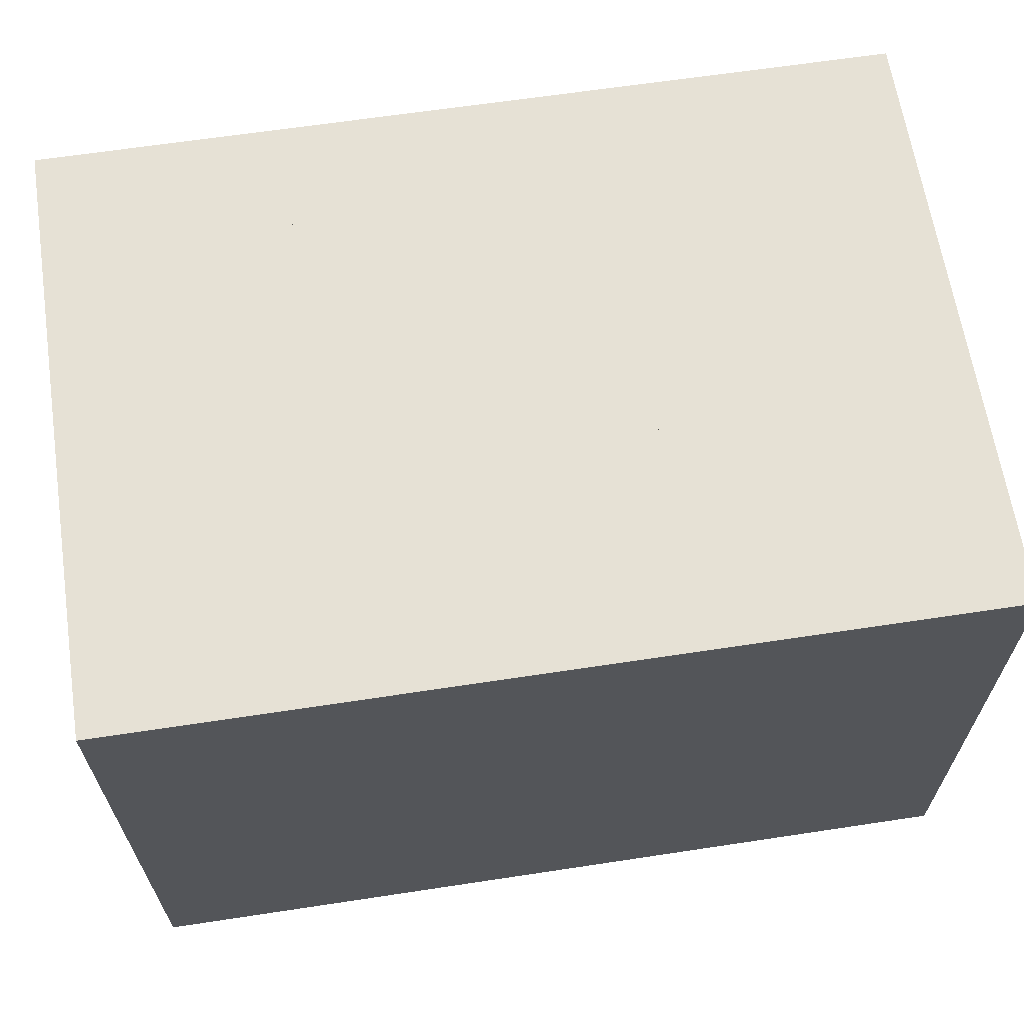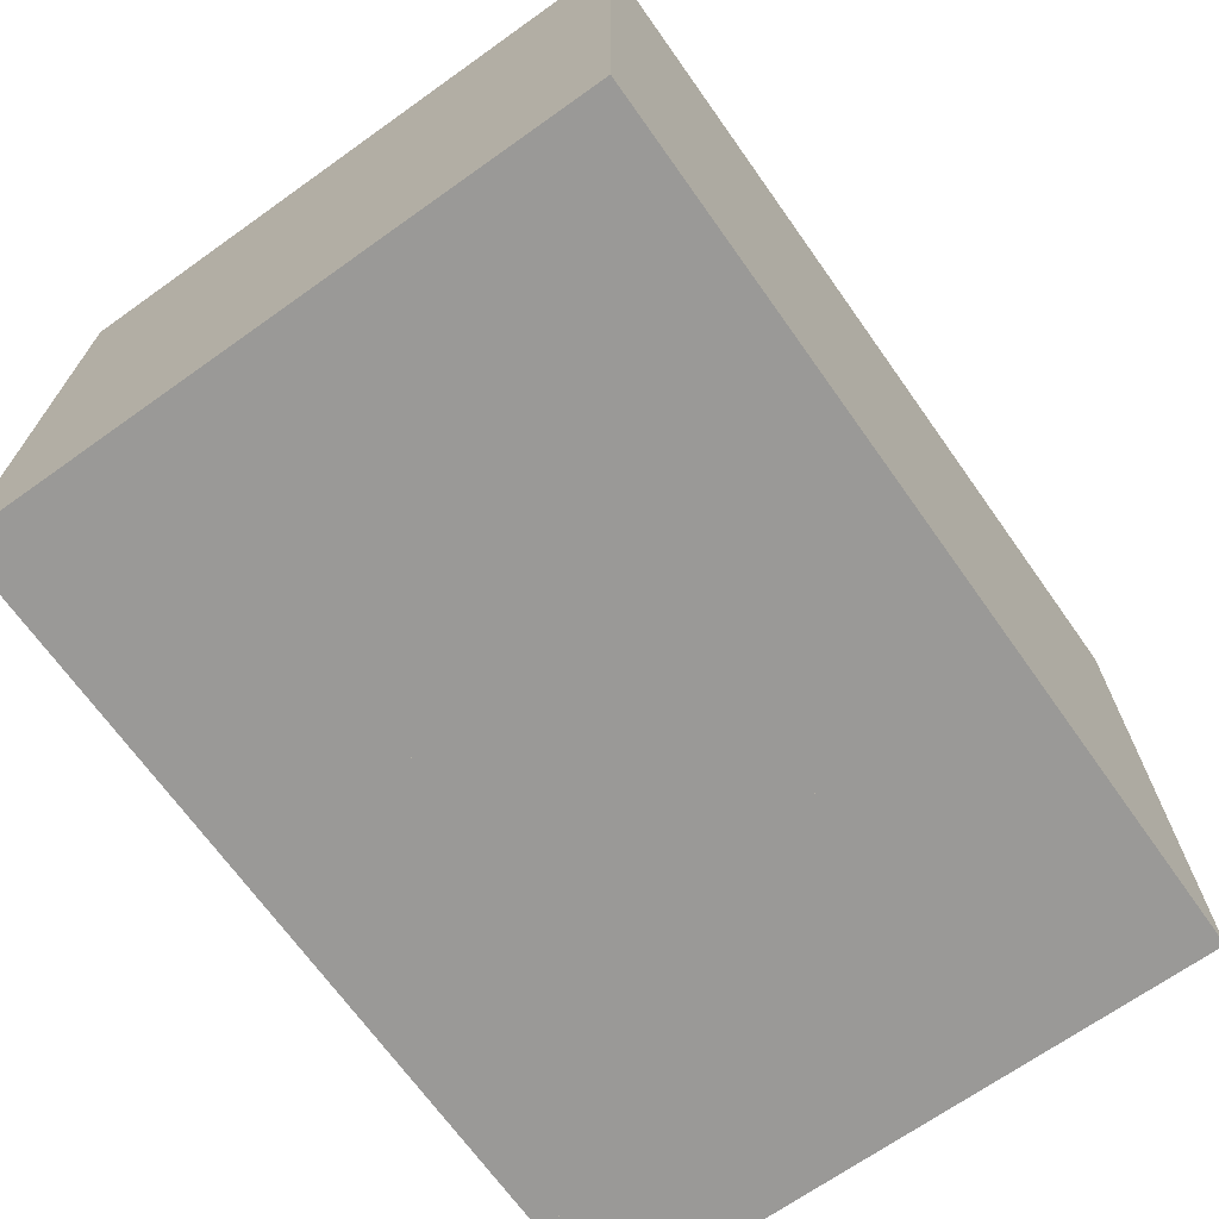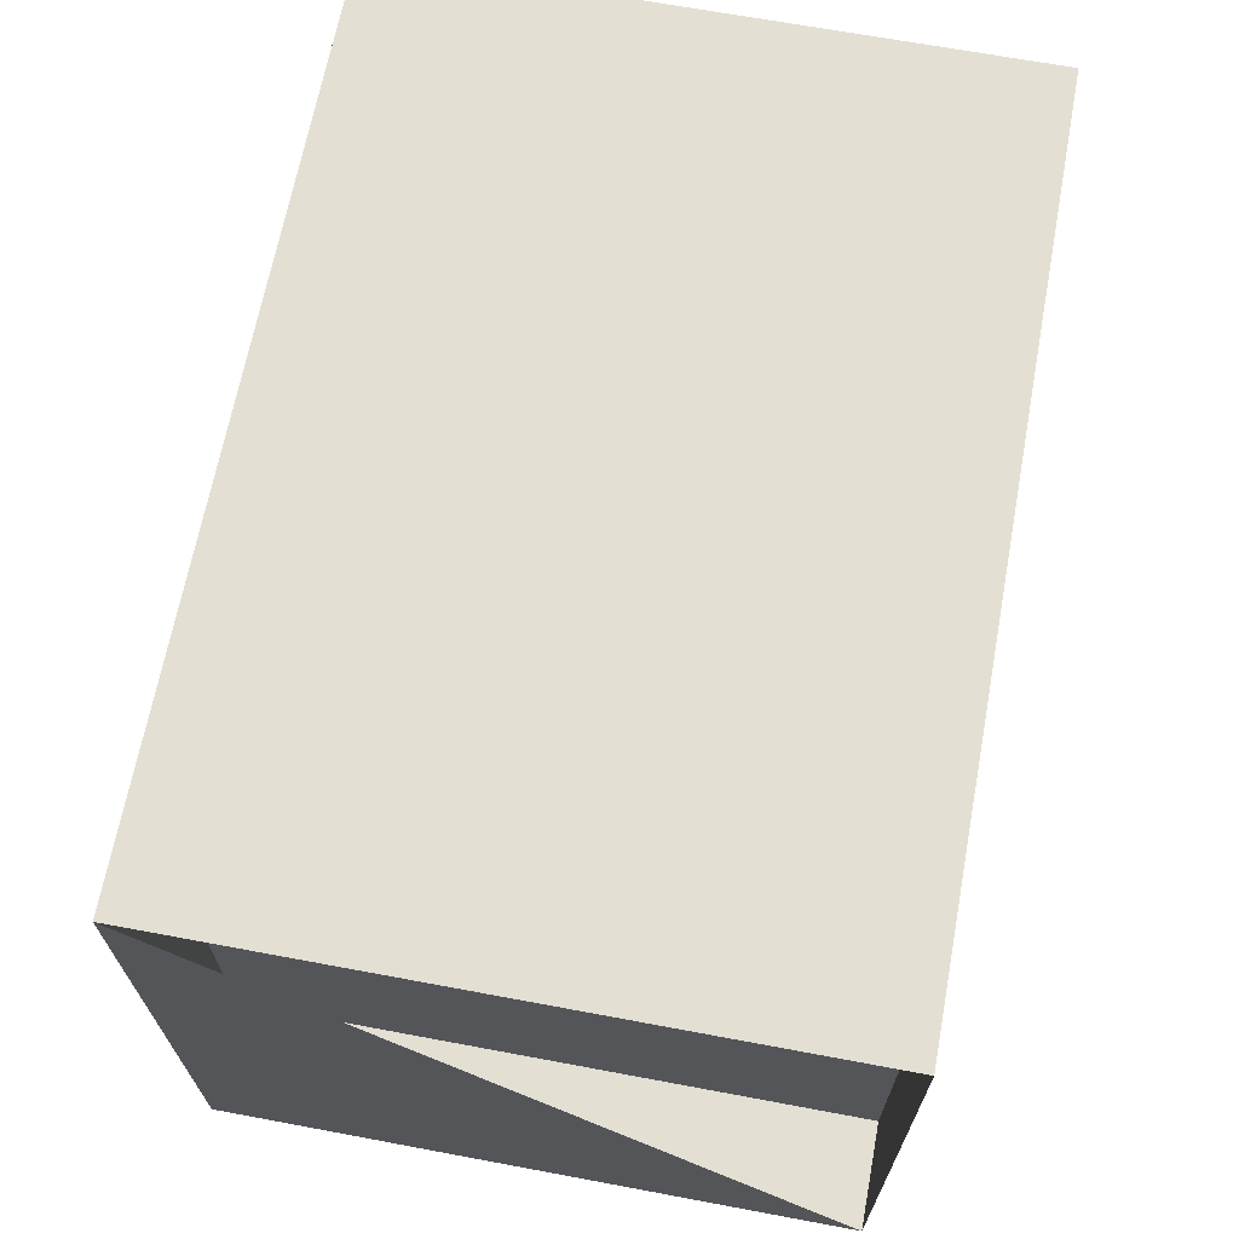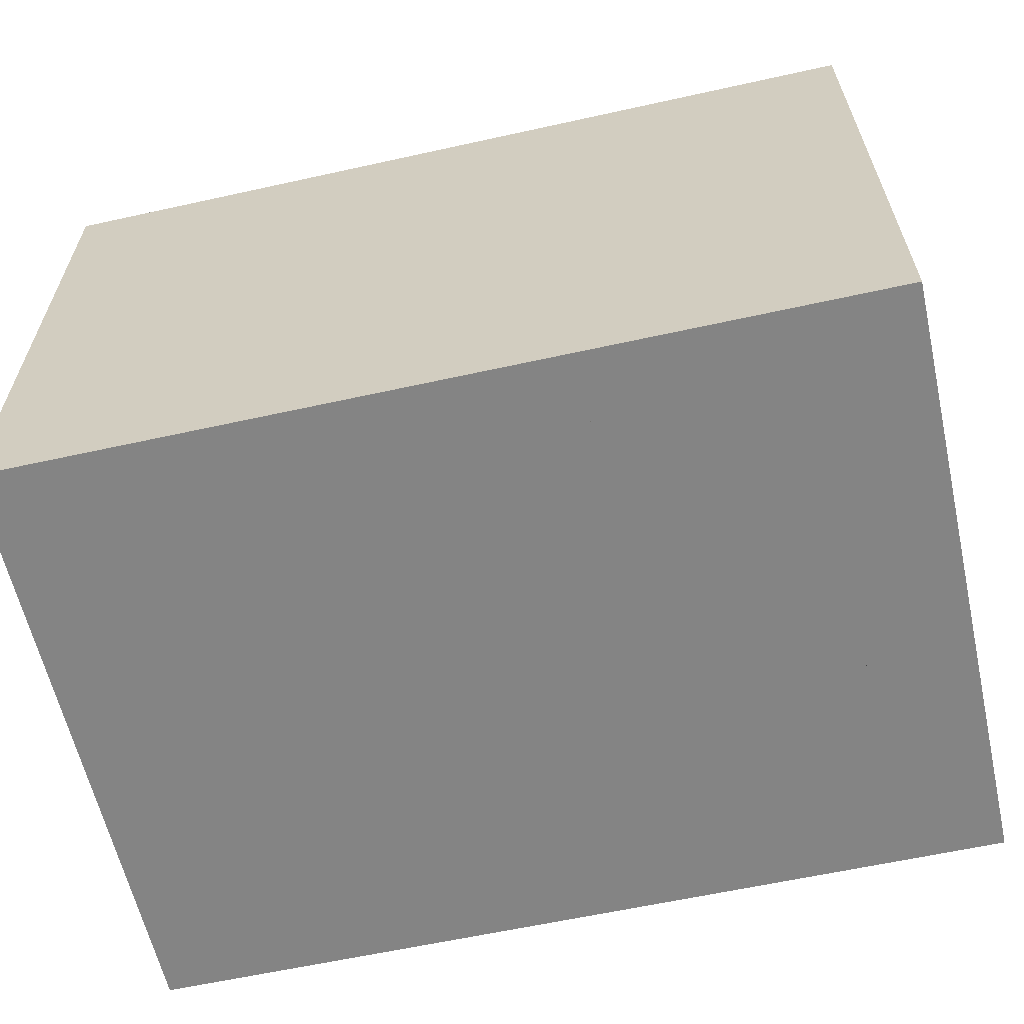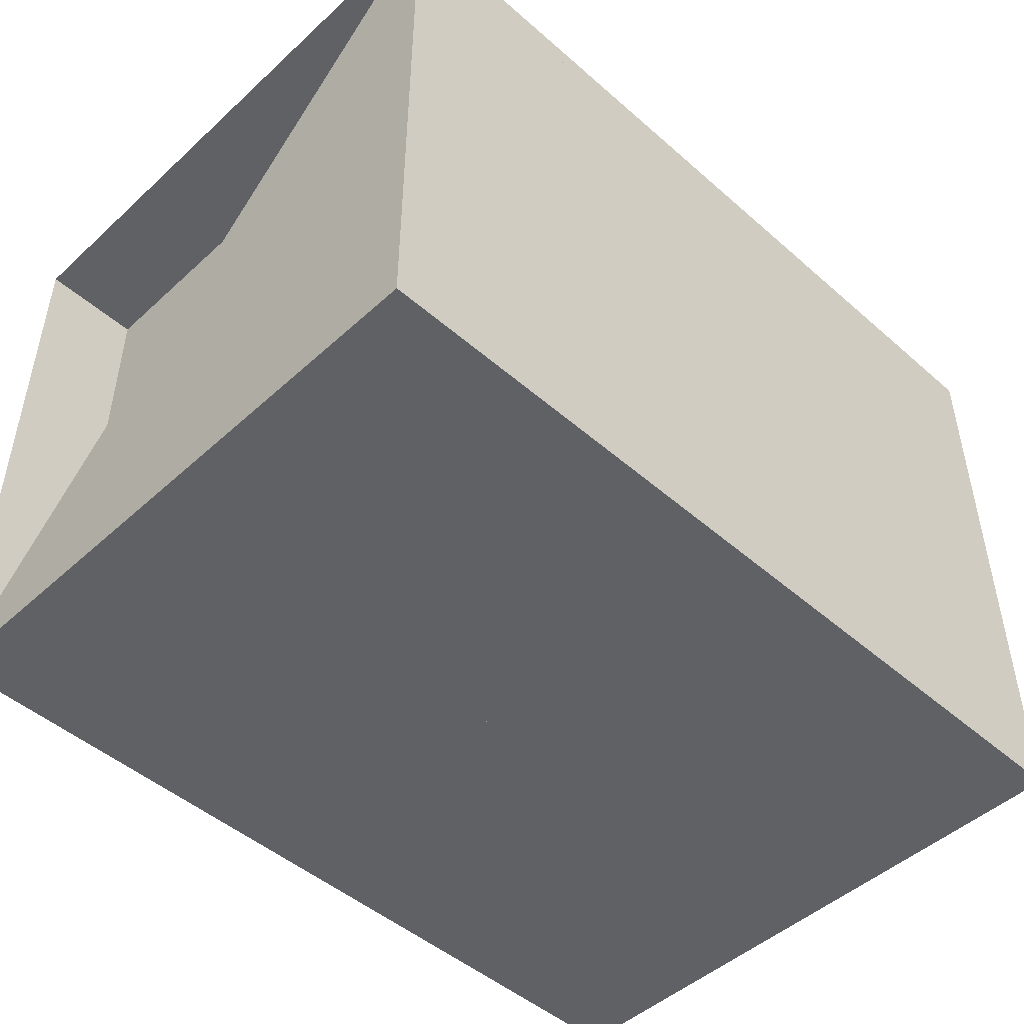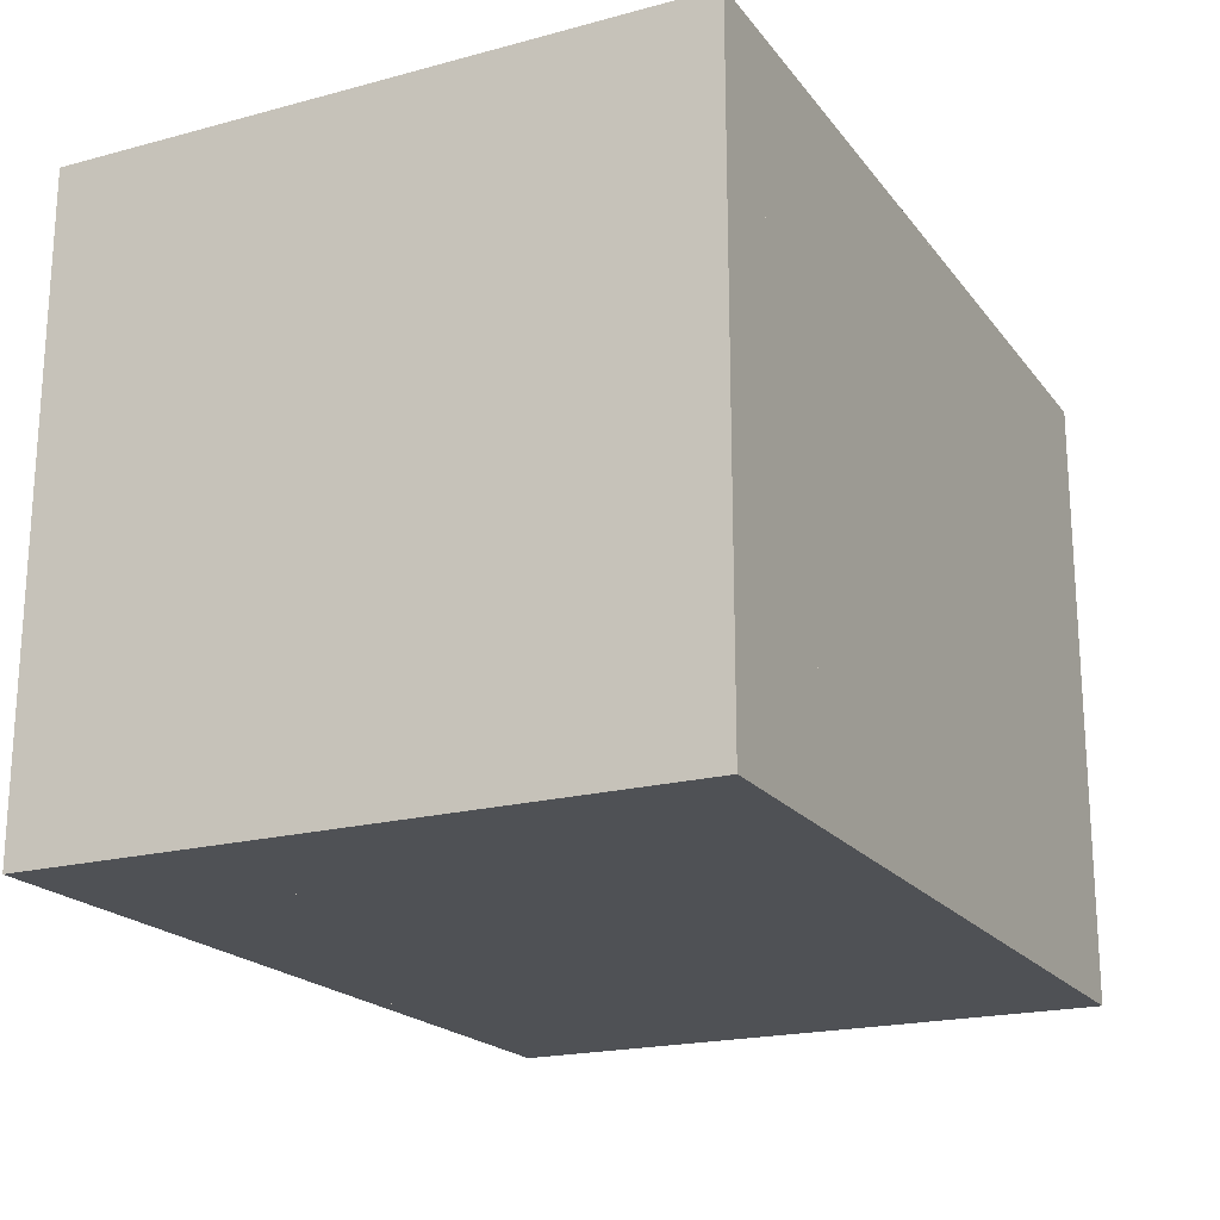
<metadata>
{"format":"obj","ext":"obj","renderer":"f3d","projection":"perspective","resolution":1024,"background":"white","views":[{"elev":64.3,"azim":171.3,"up":"+Z"},{"elev":-68.9,"azim":125.4,"up":"+Y"},{"elev":67.1,"azim":-79.4,"up":"+Y"},{"elev":-61.3,"azim":-167.3,"up":"+Z"},{"elev":-47.9,"azim":-44.4,"up":"+Z"},{"elev":-20.0,"azim":116.2,"up":"+Y"}]}
</metadata>
<code>
v 0 -1 -1
v 0 -1 1
v 0 1 1
v 0 1 -1
v 0.3367 -1 -1
v 0.3367 -1 1
v 0.3367 1 1
v 0.3367 1 -1
v 0.6654 -1 -1
v 0.6654 -1 1
v 0.6654 1 1
v 0.6654 1 -1
v 0.9954 -1 -1
v 0.9954 -1 1
v 0.9954 1 1
v 0.9954 1 -1
v 1.334 -1 -1
v 1.334 -1 1
v 1.334 1 1
v 1.334 1 -1
v 1.68 -1 -1
v 1.68 -1 1
v 1.68 1 1
v 1.68 1 -1
v 2.012 -1 -1
v 2.012 -1 1
v 2.012 1 1
v 2.012 1 -1
v 2.309 -1 -1
v 2.309 -1 1
v 2.309 1 1
v 2.309 1 -1
v 2.573 -1 -1
v 2.573 -1 1
v 2.573 1 1
v 2.573 1 -1
v 2.807 -1 -1
v 2.807 -1 1
v 2.807 1 1
v 2.807 1 -1
f 1 2 4 5
f 5 6 7 8
f 5 6 2 1
f 6 7 3 2
f 7 8 4 3
f 8 5 1 4
f 9 10 11 12
f 9 10 6 5
f 10 11 7 6
f 11 12 8 7
f 12 9 5 8
f 13 14 15 16
f 13 14 10 9
f 14 15 11 10
f 15 16 12 11
f 16 13 9 12
f 17 18 19 20
f 17 18 14 13
f 18 19 15 14
f 19 20 16 15
f 20 17 13 16
f 21 22 23 24
f 21 22 18 17
f 22 23 19 18
f 23 24 20 19
f 24 21 17 20
f 25 26 27 28
f 25 26 22 21
f 26 27 23 22
f 27 28 24 23
f 28 25 21 24
f 29 30 31 32
f 29 30 26 25
f 30 31 27 26
f 31 32 28 27
f 32 29 25 28
f 33 34 35 36
f 33 34 30 29
f 34 35 31 30
f 35 36 32 31
f 36 33 29 32
f 37 38 39 40
f 37 38 34 33
f 38 39 35 34
f 39 40 36 35
f 40 37 33 36

</code>
